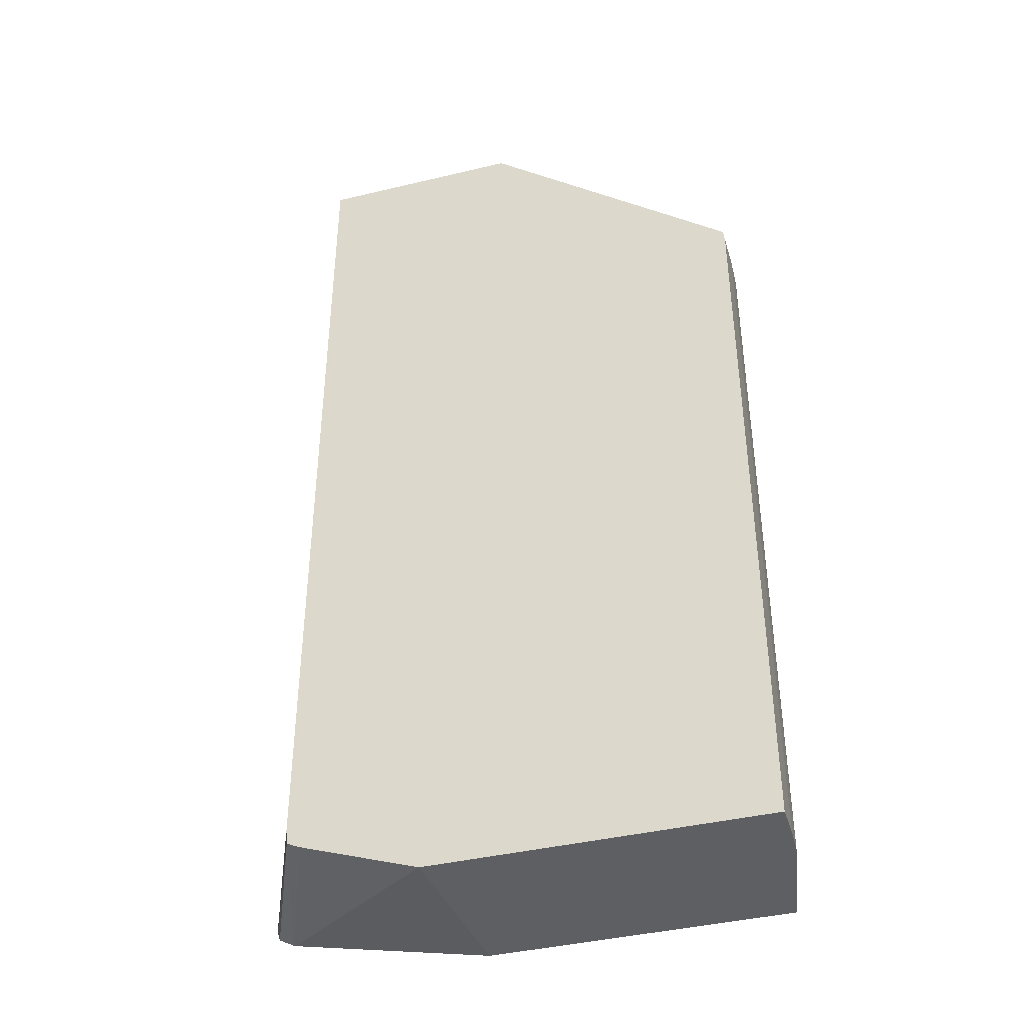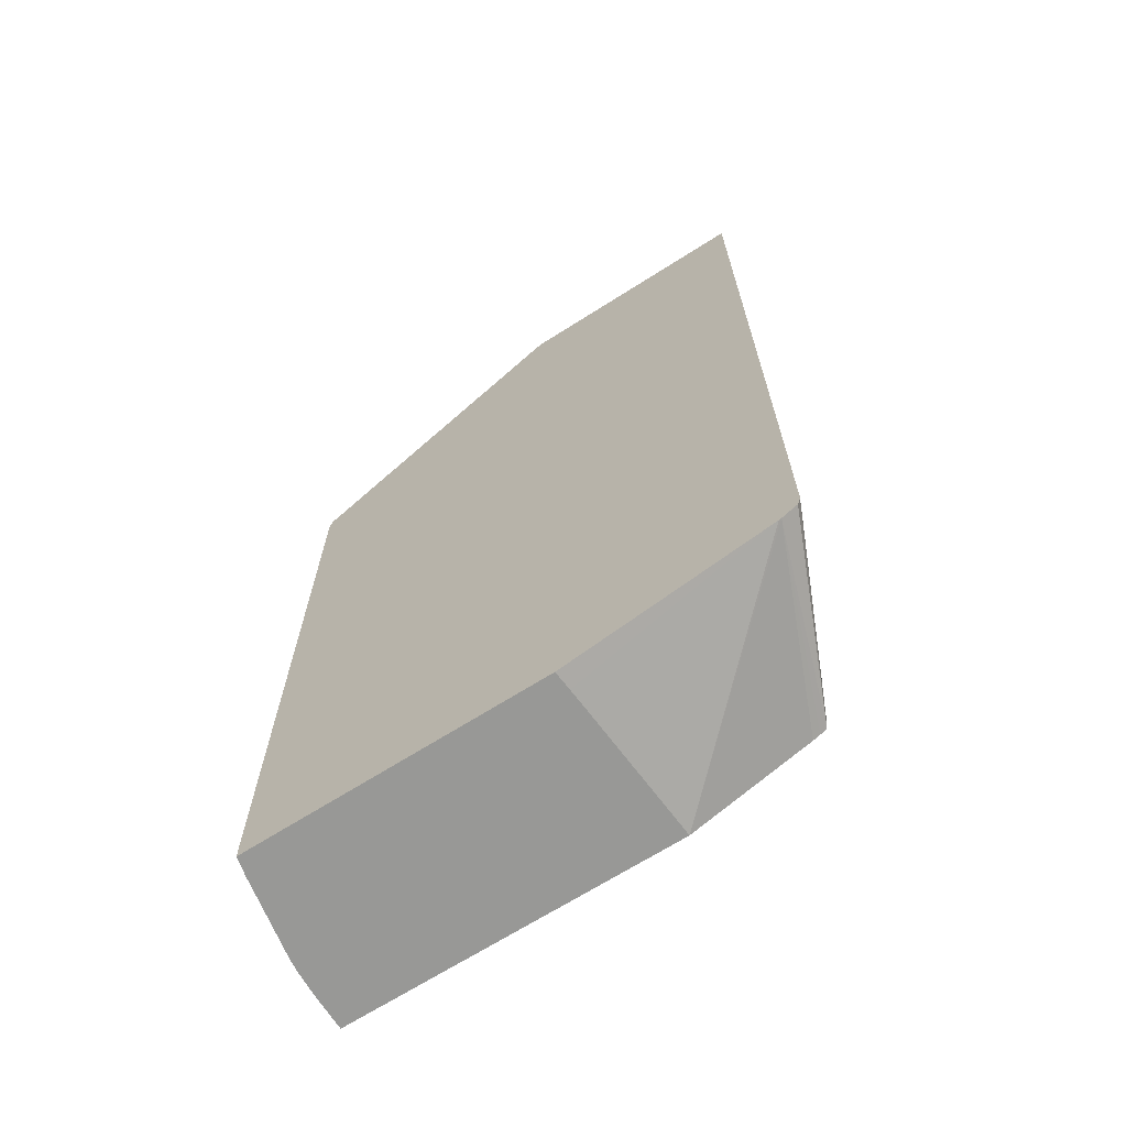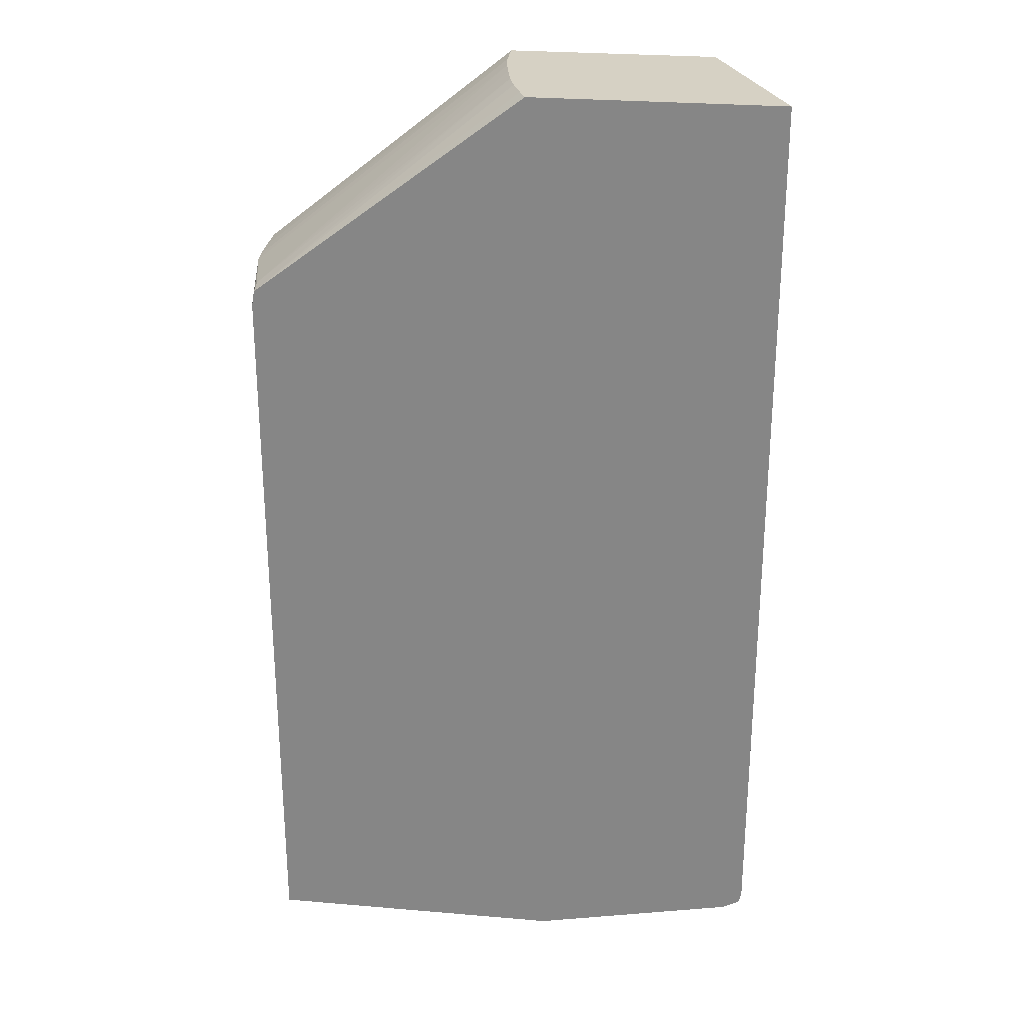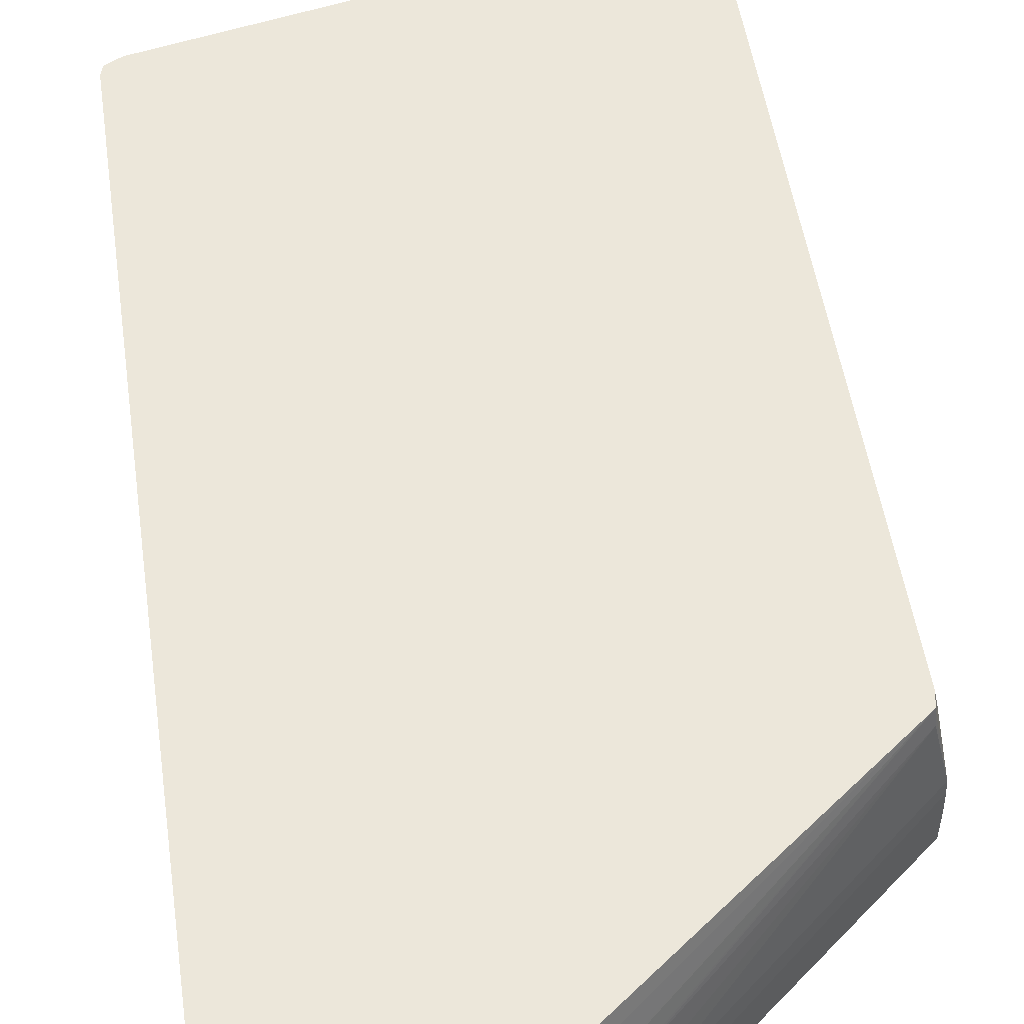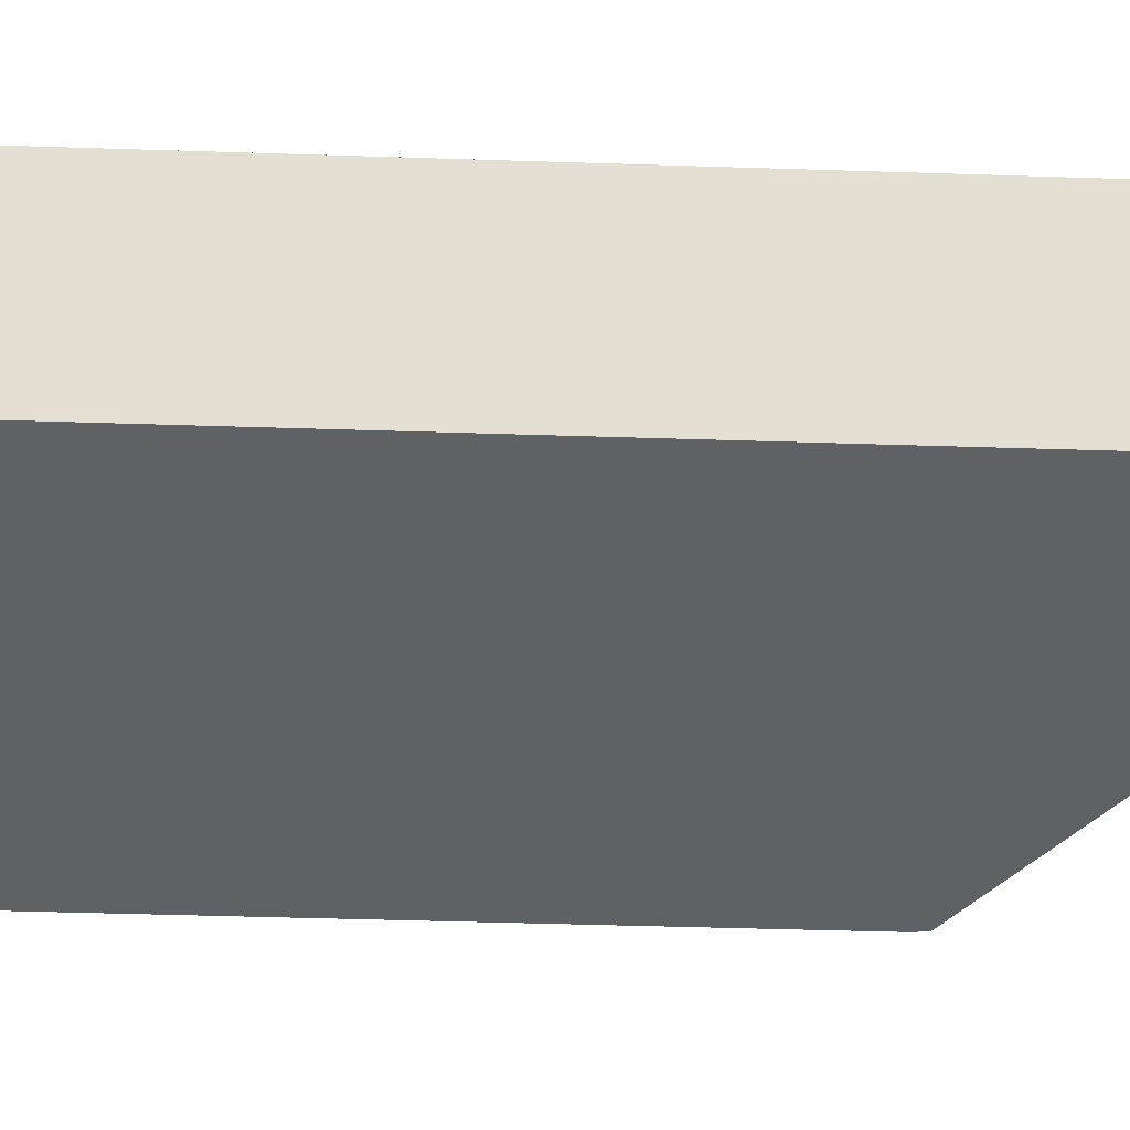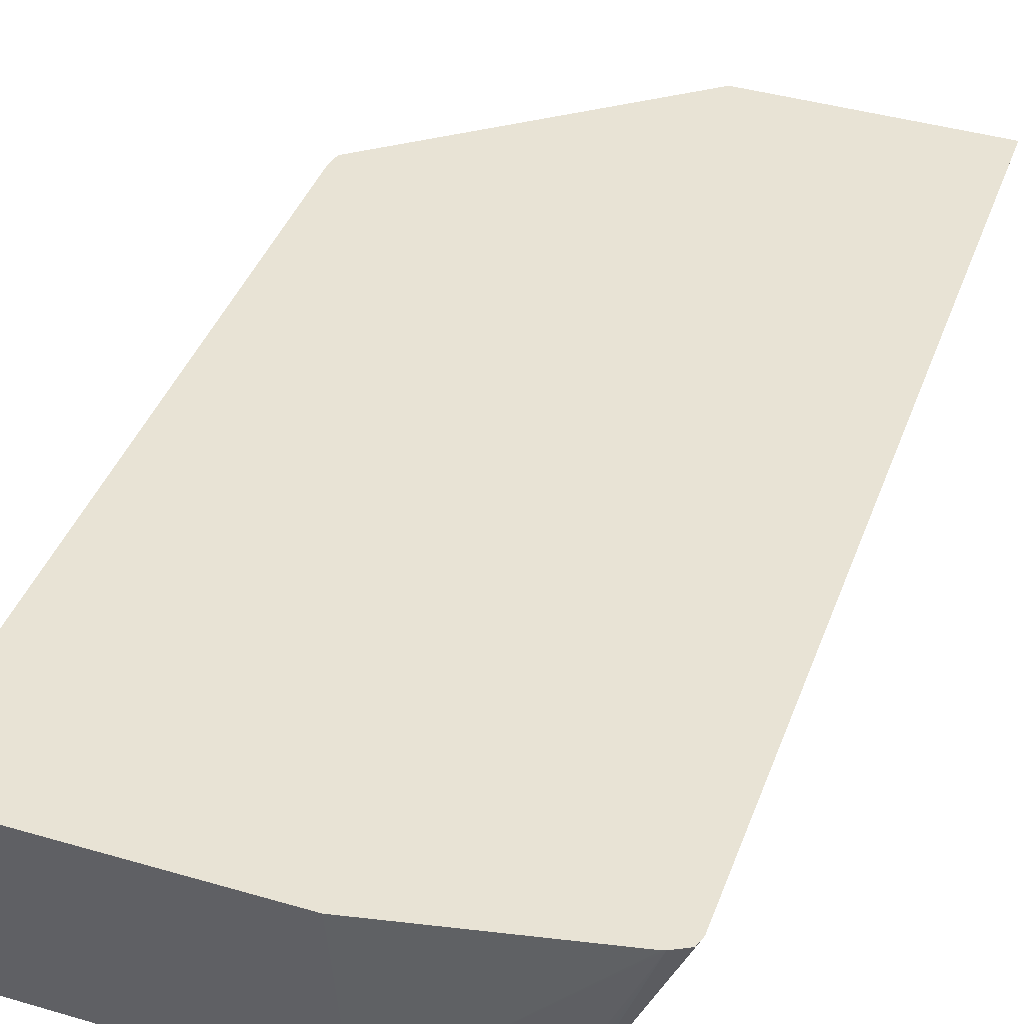
<metadata>
{"format":"obj","ext":"obj","renderer":"f3d","projection":"perspective","resolution":1024,"background":"white","views":[{"elev":-40.7,"azim":-163.7,"up":"+Y"},{"elev":-68.5,"azim":32.4,"up":"+Y"},{"elev":26.8,"azim":7.6,"up":"+Y"},{"elev":52.4,"azim":171.5,"up":"+Z"},{"elev":-46.3,"azim":87.9,"up":"+Z"},{"elev":41.3,"azim":19.5,"up":"+Z"}]}
</metadata>
<code>
o socket8mm_collision_geom_21
v -0.1073 0.009672 -0.03277
v -0.1027 0.009672 -0.03277
v -0.1073 0.009672 -0.03227
v -0.1073 0.0198 -0.03277
v -0.1027 0.009672 -0.03277
v -0.1011 0.01023 -0.03277
v -0.1001 0.01025 -0.03035
v -0.1002 0.01024 -0.03035
v -0.1073 0.009672 -0.03211
v -0.1073 0.0198 -0.03227
v -0.1073 0.02 -0.03277
v -0.1029 0.009672 -0.03094
v -0.101 0.01027 -0.03277
v -0.1009 0.01031 -0.03277
v -0.09991 0.01036 -0.03035
v -0.1029 0.009672 -0.03035
v -0.1029 0.009672 -0.03049
v -0.1029 0.009672 -0.03061
v -0.1073 0.009672 -0.03194
v -0.1073 0.0198 -0.03194
v -0.1073 0.01999 -0.03194
v -0.1073 0.02 -0.03227
v -0.1038 0.02284 -0.03277
v -0.1009 0.01051 -0.03277
v -0.09987 0.01051 -0.03035
v -0.09987 0.01048 -0.03035
v -0.107 0.009672 -0.03035
v -0.1073 0.009672 -0.03184
v -0.1073 0.0198 -0.03173
v -0.1073 0.01998 -0.03175
v -0.1037 0.02284 -0.03194
v -0.1037 0.02284 -0.03227
v -0.1038 0.02284 -0.03255
v -0.1038 0.02284 -0.0326
v -0.1009 0.02284 -0.03277
v -0.1009 0.01067 -0.03277
v -0.09987 0.02284 -0.03035
v -0.1071 0.009672 -0.03045
v -0.107 0.0198 -0.03035
v -0.1073 0.009672 -0.03173
v -0.1073 0.01947 -0.03157
v -0.1071 0.0198 -0.03061
v -0.1073 0.009672 -0.03165
v -0.107 0.01996 -0.03035
v -0.107 0.02002 -0.03035
v -0.107 0.02005 -0.03061
v -0.1037 0.02284 -0.03163
v -0.1033 0.02284 -0.03035
v -0.1071 0.009672 -0.03061
v -0.1033 0.02284 -0.03044
v -0.1034 0.02284 -0.03059
v -0.1035 0.02284 -0.03091
v -0.1035 0.02284 -0.03094
v -0.1036 0.02284 -0.0312
v -0.1036 0.02284 -0.03125
f 1 2 5
f 1 5 12
f 1 12 18
f 1 18 17
f 1 17 16
f 1 16 27
f 1 27 38
f 1 38 49
f 1 49 43
f 1 43 40
f 1 40 28
f 1 28 19
f 1 19 9
f 1 9 3
f 1 3 10
f 1 10 4
f 1 4 11
f 1 11 23
f 1 23 35
f 1 35 36
f 1 36 24
f 1 24 14
f 1 14 13
f 1 13 6
f 1 6 2
f 2 6 7
f 2 7 8
f 2 8 5
f 3 9 10
f 4 10 22
f 4 22 11
f 5 8 12
f 6 13 7
f 7 13 14
f 7 14 15
f 7 15 26
f 7 26 25
f 7 25 37
f 7 37 48
f 7 48 45
f 7 45 44
f 7 44 39
f 7 39 27
f 7 27 16
f 7 16 8
f 8 16 17
f 8 17 18
f 8 18 12
f 9 19 20
f 9 20 10
f 10 20 21
f 10 21 22
f 11 22 34
f 11 34 23
f 14 24 25
f 14 25 26
f 14 26 15
f 19 28 20
f 20 29 30
f 20 30 21
f 20 28 29
f 21 30 31
f 21 31 32
f 21 32 22
f 22 32 33
f 22 33 34
f 23 34 33
f 23 33 32
f 23 32 31
f 23 31 47
f 23 47 55
f 23 55 54
f 23 54 53
f 23 53 52
f 23 52 51
f 23 51 50
f 23 50 48
f 23 48 37
f 23 37 35
f 24 36 25
f 25 36 35
f 25 35 37
f 27 39 38
f 28 40 29
f 29 41 42
f 29 42 30
f 29 40 43
f 29 43 41
f 30 42 44
f 30 44 45
f 30 45 46
f 30 46 31
f 31 46 47
f 38 39 42
f 38 42 49
f 39 44 42
f 41 43 42
f 42 43 49
f 45 48 50
f 45 50 51
f 45 51 52
f 45 52 53
f 45 53 54
f 45 54 55
f 45 55 46
f 46 55 47

</code>
